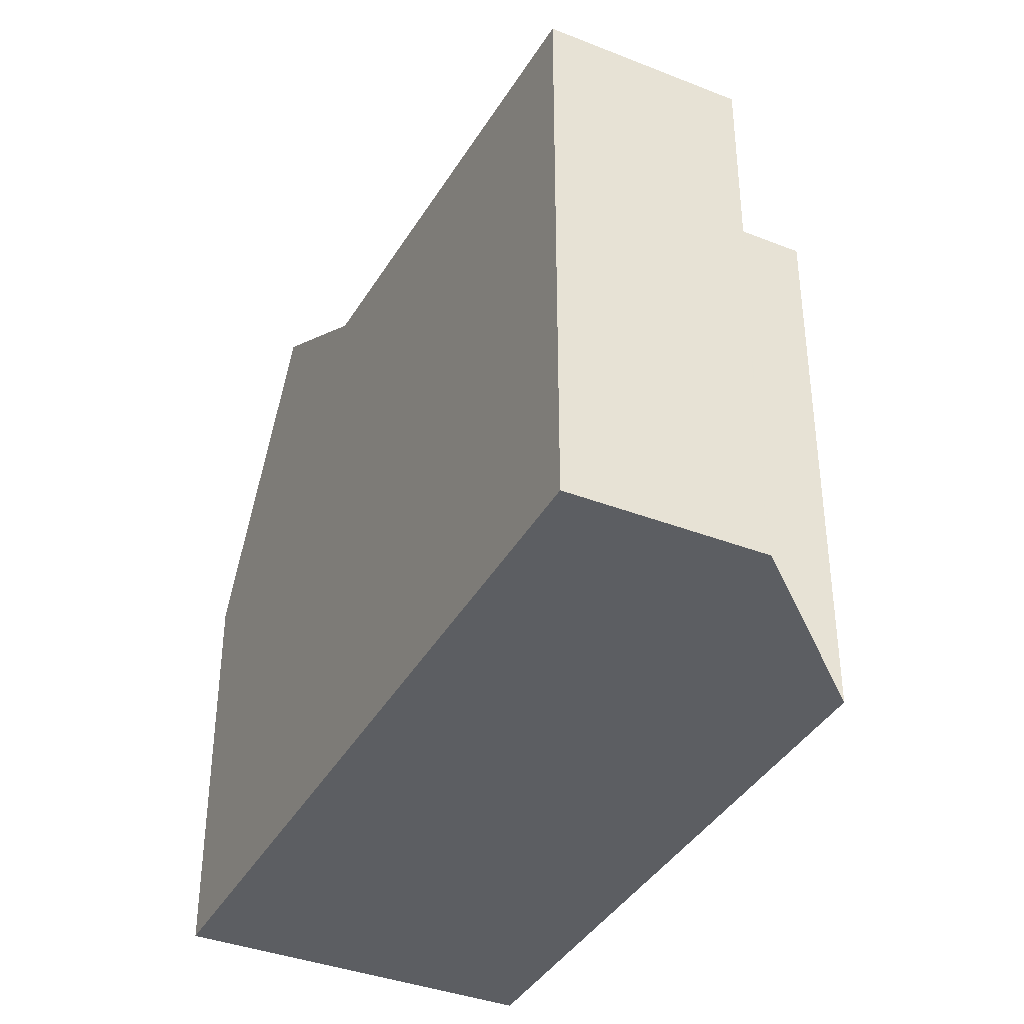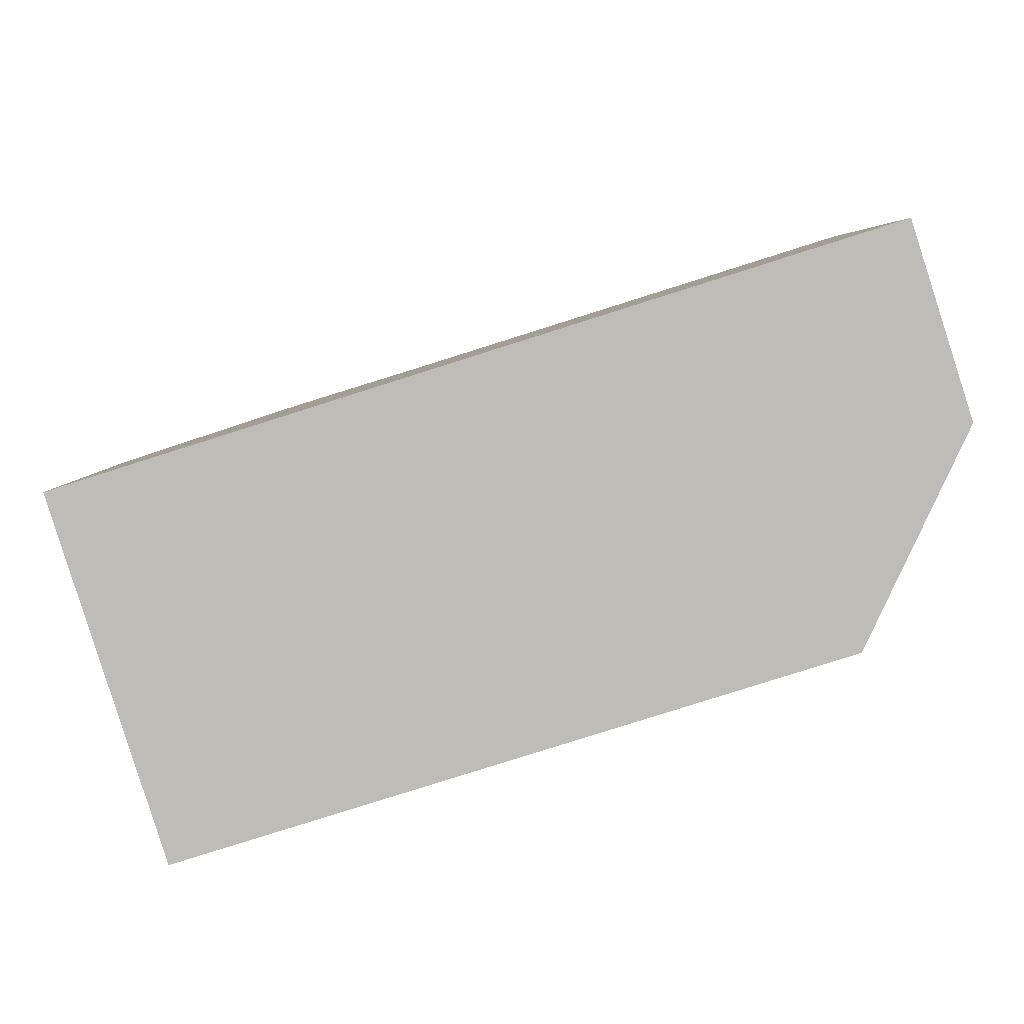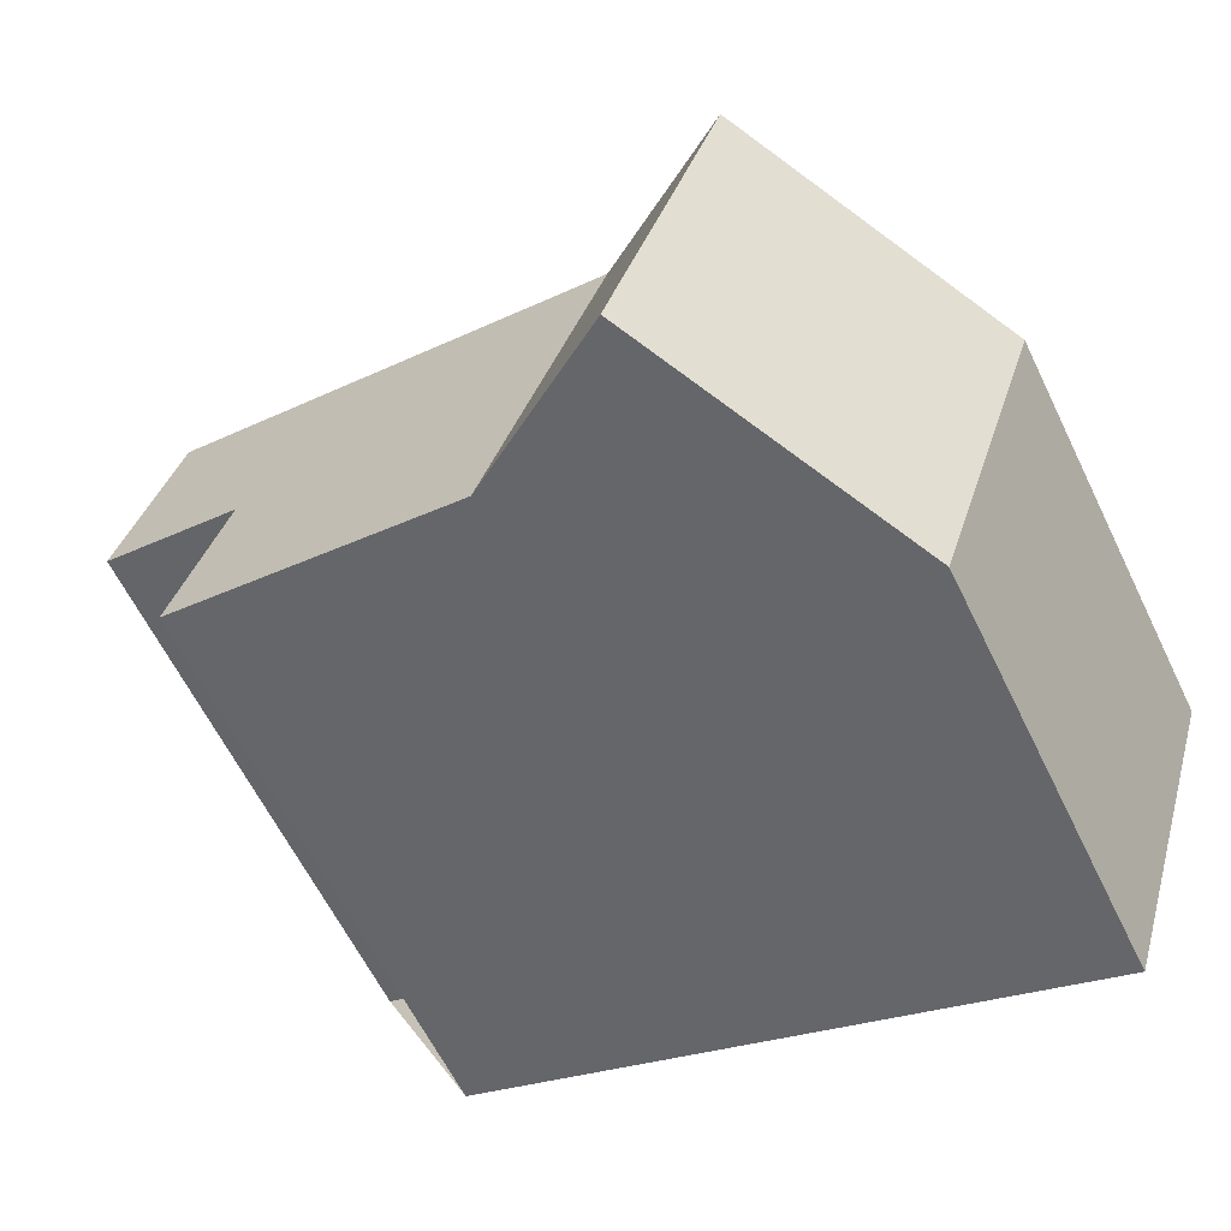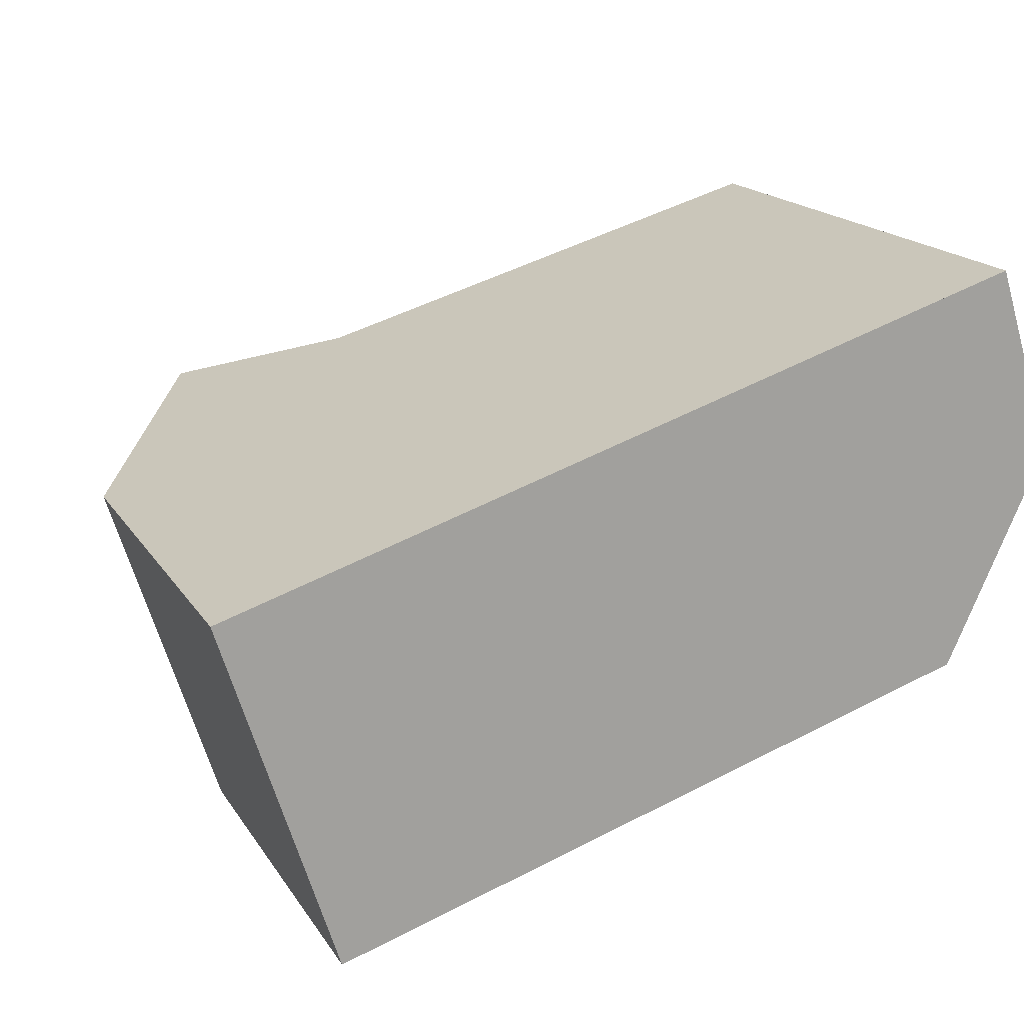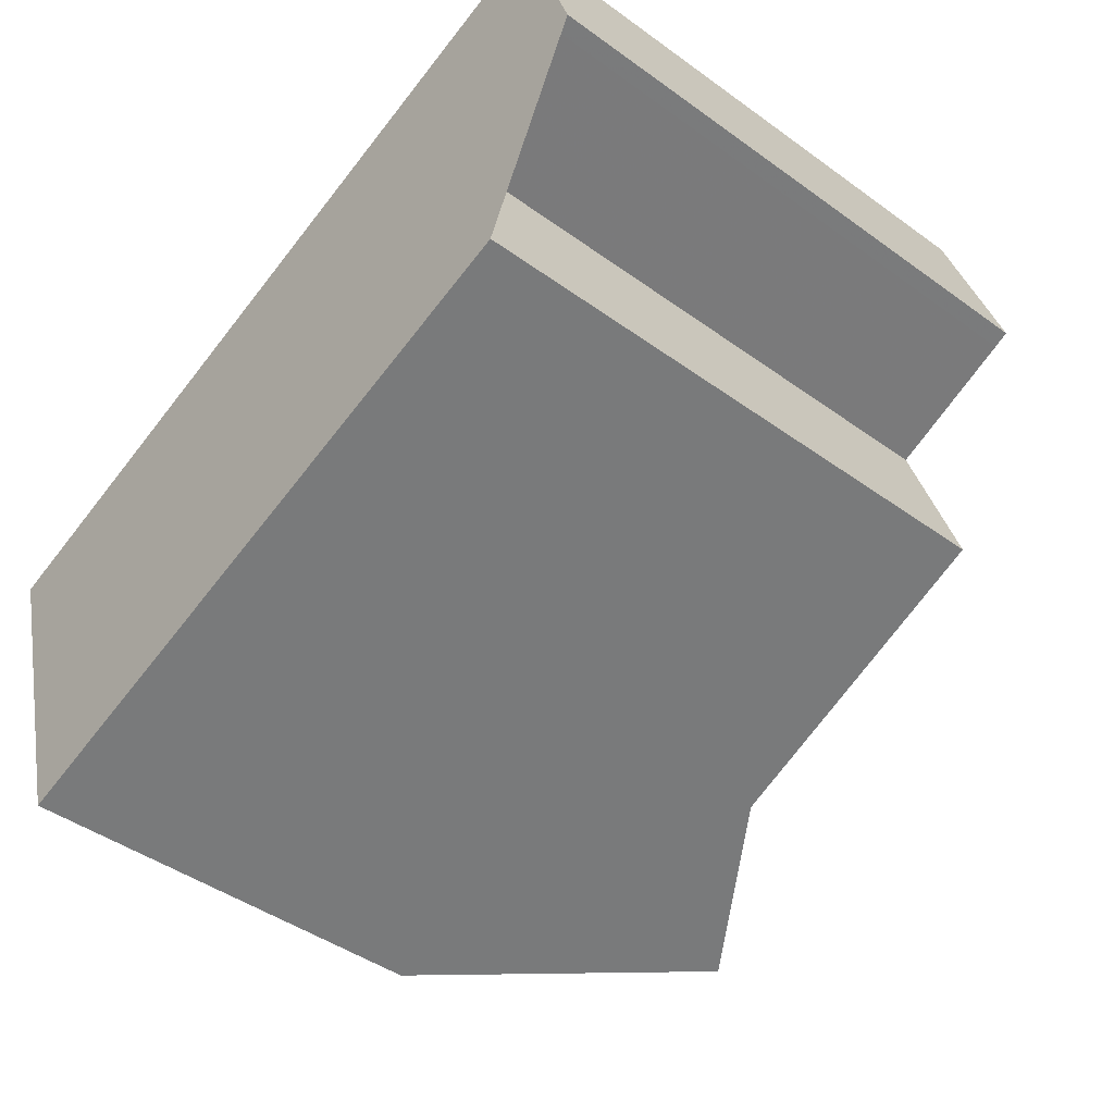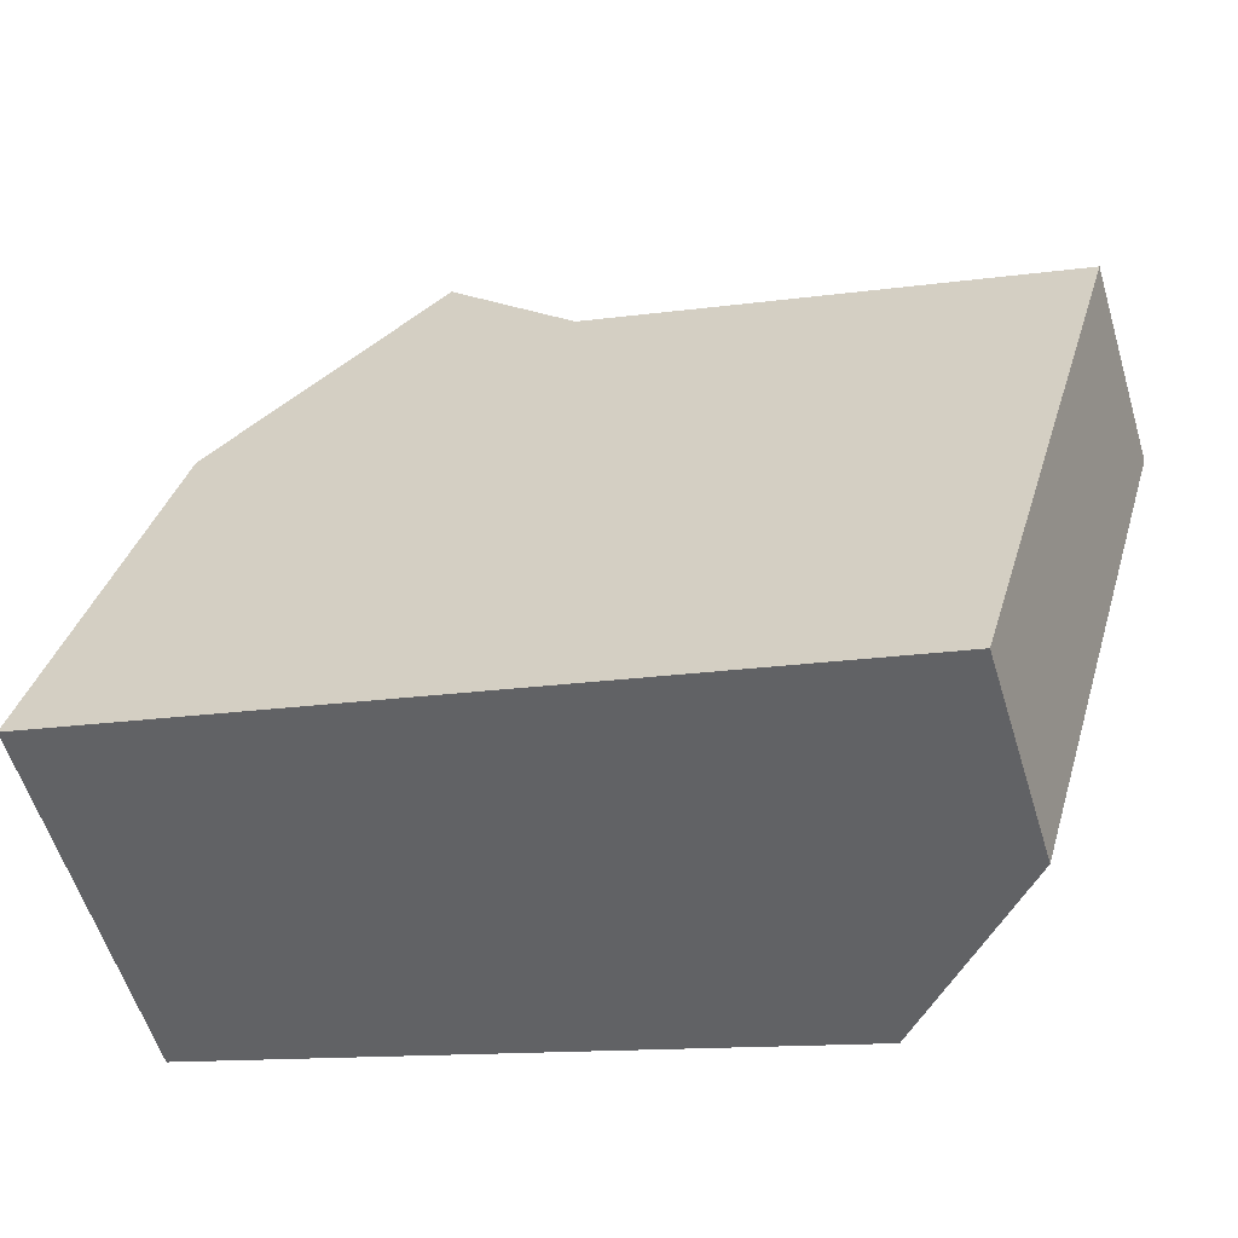
<metadata>
{"format":"obj","ext":"obj","renderer":"f3d","projection":"perspective","resolution":1024,"background":"white","views":[{"elev":-38.2,"azim":-133.9,"up":"+Z"},{"elev":5.2,"azim":-179.1,"up":"+Y"},{"elev":-62.5,"azim":26.1,"up":"+Y"},{"elev":17.5,"azim":157.5,"up":"+Y"},{"elev":-44.1,"azim":-130.3,"up":"+Y"},{"elev":36.7,"azim":-164.2,"up":"+Y"}]}
</metadata>
<code>
v -964.9 -1129 8.772
v -967.3 -1128 8.598
v -966.4 -1126 8.633
v -965.8 -1132 8.741
v -954.1 -1129 6.382
v -955.8 -1135 6.428
v -960.9 -1133 9.105
v -959 -1128 9.183
v -959 -1128 9.183
v -966.4 -1126 8.633
v -967 -1129 8.616
v -966.1 -1126 8.65
v -966.1 -1126 8.65
v -965.3 -1132 8.778
v -963.5 -1126 8.843
v -963.5 -1126 8.843
v -965.7 -1132 8.742
v -965.2 -1132 8.779
v -960.8 -1133 9.107
v -964.3 -1132 8.849
v -962.6 -1127 8.913
v -964.3 -1132 8.848
v -964.2 -1129 8.818
v -963.2 -1129 8.888
v -959.7 -1130 9.154
v -963.4 -1129 8.882
v -964.4 -1129 8.812
v -959.9 -1130 9.146
v -965.1 -1132 8.791
v -964.2 -1129 8.824
v -964 -1129 8.83
v -955.8 -1129 9.421
v -957.4 -1134 9.36
v -959 -1128 9.183
v -960.9 -1133 9.105
v -956.5 -1129 10.79
v -958.2 -1134 10.82
v -958.2 -1134 10.82
v -956.5 -1129 10.79
v -955.8 -1129 9.421
v -956.5 -1129 10.79
v -959 -1128 9.183
v -954.1 -1129 6.382
v -956.5 -1129 10.79
v -960.8 -1133 9.107
v -958.2 -1134 10.82
v -958.2 -1134 10.82
v -957.4 -1134 9.362
v -955.8 -1135 6.426
v -962.6 -1127 8.913
v -957.2 -1131 10.8
v -956.4 -1131 9.398
v -954.7 -1131 6.399
v -959.7 -1130 9.154
v -967 -1128 8.608
v -966.8 -1128 8.626
v -957.2 -1131 10.8
v -956.6 -1132 9.392
v -957.3 -1131 10.8
v -954.9 -1132 6.404
v -959.9 -1130 9.146
v -957.3 -1131 10.8
v -966.9 -1128 8.619
v -967.2 -1128 8.601
v -963.4 -1127 8.855
v -963.4 -1127 8.855
v -965.1 -1132 8.79
v -957.7 -1134 9.95
v -956.8 -1131 9.927
v -956.7 -1131 9.922
v -956 -1129 9.905
v -956 -1129 9.905
v -957.7 -1134 9.951
v -955.8 -1135 6.531
v -955 -1132 6.508
v -954.8 -1131 6.503
v -954.1 -1129 6.486
v -954.1 -1129 6.486
v -955.9 -1135 6.532
v -956.6 -1132 9.389
v -956.9 -1132 9.929
v -955 -1132 6.406
v -955 -1132 6.51
v -957.4 -1132 10.8
v -967 -1129 8.616
v -967.3 -1128 8.598
v -964.4 -1129 8.809
v -960 -1131 9.142
v -960 -1131 9.142
v -957.4 -1132 10.8
v -963.5 -1130 8.879
v -964.3 -1129 8.821
v -967 -1129 8.616
v -964.9 -1129 8.772
v -964.9 -1129 0
v -967 -1129 0
v -967.3 -1128 8.598
v -967.3 -1128 8.598
v -967.3 -1128 0
v -967.3 -1128 0
v -966.1 -1126 8.65
v -966.4 -1126 8.633
v -966.4 -1126 -1.776e-15
v -966.1 -1126 0
v -965.7 -1132 8.742
v -965.8 -1132 8.741
v -965.8 -1132 0
v -965.7 -1132 0
v -954.1 -1129 6.382
v -954.1 -1129 6.382
v -954.1 -1129 0
v -954.1 -1129 0
v -955.9 -1135 6.532
v -955.8 -1135 6.428
v -955.8 -1135 0
v -955.9 -1135 0
v -964.3 -1132 8.848
v -960.9 -1133 9.105
v -960.9 -1133 0
v -964.3 -1132 0
v -966.4 -1126 8.633
v -966.4 -1126 8.633
v -966.4 -1126 0
v -966.4 -1126 -1.776e-15
v -967.3 -1128 8.598
v -967 -1129 8.616
v -967 -1129 0
v -967.3 -1128 0
v -963.5 -1126 8.843
v -966.1 -1126 8.65
v -966.1 -1126 0
v -963.5 -1126 0
v -965.8 -1132 8.741
v -965.3 -1132 8.778
v -965.3 -1132 0
v -965.8 -1132 0
v -963.4 -1127 8.855
v -963.5 -1126 8.843
v -963.5 -1126 0
v -963.4 -1127 0
v -964.9 -1129 8.772
v -965.7 -1132 8.742
v -965.7 -1132 0
v -964.9 -1129 0
v -965.1 -1132 8.79
v -964.3 -1132 8.848
v -964.3 -1132 0
v -965.1 -1132 0
v -954.1 -1129 6.486
v -955.8 -1129 9.421
v -955.8 -1129 0
v -954.1 -1129 0
v -957.7 -1134 9.951
v -957.4 -1134 9.36
v -957.4 -1134 1.776e-15
v -957.7 -1134 0
v -956.5 -1129 10.79
v -959 -1128 9.183
v -959 -1128 -1.776e-15
v -956.5 -1129 0
v -960.9 -1133 9.105
v -958.2 -1134 10.82
v -958.2 -1134 -1.776e-15
v -960.9 -1133 0
v -956 -1129 9.905
v -956.5 -1129 10.79
v -956.5 -1129 0
v -956 -1129 0
v -954.7 -1131 6.399
v -954.1 -1129 6.382
v -954.1 -1129 0
v -954.7 -1131 0
v -955.8 -1135 6.428
v -955.8 -1135 6.426
v -955.8 -1135 8.882e-16
v -955.8 -1135 0
v -959 -1128 9.183
v -962.6 -1127 8.913
v -962.6 -1127 -1.776e-15
v -959 -1128 -1.776e-15
v -954.9 -1132 6.404
v -954.7 -1131 6.399
v -954.7 -1131 0
v -954.9 -1132 0
v -966.4 -1126 8.633
v -967 -1128 8.608
v -967 -1128 0
v -966.4 -1126 0
v -955 -1132 6.406
v -954.9 -1132 6.404
v -954.9 -1132 0
v -955 -1132 0
v -967 -1128 8.608
v -967.2 -1128 8.601
v -967.2 -1128 0
v -967 -1128 0
v -962.6 -1127 8.913
v -963.4 -1127 8.855
v -963.4 -1127 0
v -962.6 -1127 -1.776e-15
v -965.3 -1132 8.778
v -965.1 -1132 8.79
v -965.1 -1132 0
v -965.3 -1132 0
v -955.8 -1129 9.421
v -956 -1129 9.905
v -956 -1129 0
v -955.8 -1129 0
v -958.2 -1134 10.82
v -957.7 -1134 9.951
v -957.7 -1134 0
v -958.2 -1134 -1.776e-15
v -954.1 -1129 6.382
v -954.1 -1129 6.486
v -954.1 -1129 0
v -954.1 -1129 0
v -957.4 -1134 9.36
v -955.9 -1135 6.532
v -955.9 -1135 0
v -957.4 -1134 1.776e-15
v -955.8 -1135 6.426
v -955 -1132 6.406
v -955 -1132 0
v -955.8 -1135 8.882e-16
v -967.2 -1128 8.601
v -967.3 -1128 8.598
v -967.3 -1128 0
v -967.2 -1128 0
v -964.9 -1129 0
v -967.3 -1128 0
v -966.4 -1126 0
v -954.1 -1129 0
v -955.8 -1135 0
v -965.8 -1132 0
f 72 32 40 71
f 50 8 9 21
f 20 19 7 22
f 64 55 56 63
f 12 10 3 13
f 18 14 4 17
f 15 12 13 16
f 63 56 23 27
f 26 24 25 28
f 31 24 26 30
f 29 20 22 67
f 65 21 24 31
f 24 21 9 25
f 92 30 26 91
f 91 26 28 88
f 87 27 30 92
f 30 27 23 31
f 78 5 43 77
f 54 42 44 57
f 68 48 33 73
f 74 49 6 79
f 42 34 36 44
f 46 37 35 45
f 70 52 58 69
f 76 53 60 75
f 66 50 21 65
f 71 40 52 70
f 77 43 53 76
f 55 10 12 56
f 56 12 15 23
f 90 46 45 89
f 81 69 58 80
f 83 75 60 82
f 61 54 57 62
f 86 64 63 85
f 85 63 27 87
f 65 15 16 66
f 67 14 18 29
f 31 23 15 65
f 84 59 69 81
f 69 59 51 70
f 70 51 41 71
f 71 41 39 72
f 73 38 47 68
f 80 58 75 83
f 75 58 52 76
f 76 52 40 77
f 77 40 32 78
f 79 33 48 74
f 80 48 68 81
f 82 49 74 83
f 85 11 2 86
f 87 18 17 1 11 85
f 81 68 47 84
f 83 74 48 80
f 89 61 62 90
f 91 20 29 92
f 88 19 20 91
f 92 29 18 87
f 94 95 96 93
f 98 99 100 97
f 102 103 104 101
f 106 107 108 105
f 110 111 112 109
f 114 115 116 113
f 118 119 120 117
f 122 123 124 121
f 126 127 128 125
f 130 131 132 129
f 134 135 136 133
f 138 139 140 137
f 142 143 144 141
f 146 147 148 145
f 150 151 152 149
f 154 155 156 153
f 158 159 160 157
f 162 163 164 161
f 166 167 168 165
f 170 171 172 169
f 174 175 176 173
f 178 179 180 177
f 182 183 184 181
f 186 187 188 185
f 190 191 192 189
f 194 195 196 193
f 198 199 200 197
f 202 203 204 201
f 206 207 208 205
f 210 211 212 209
f 214 215 216 213
f 218 219 220 217
f 222 223 224 221
f 226 227 228 225
f 230 231 232 233 234 229

</code>
